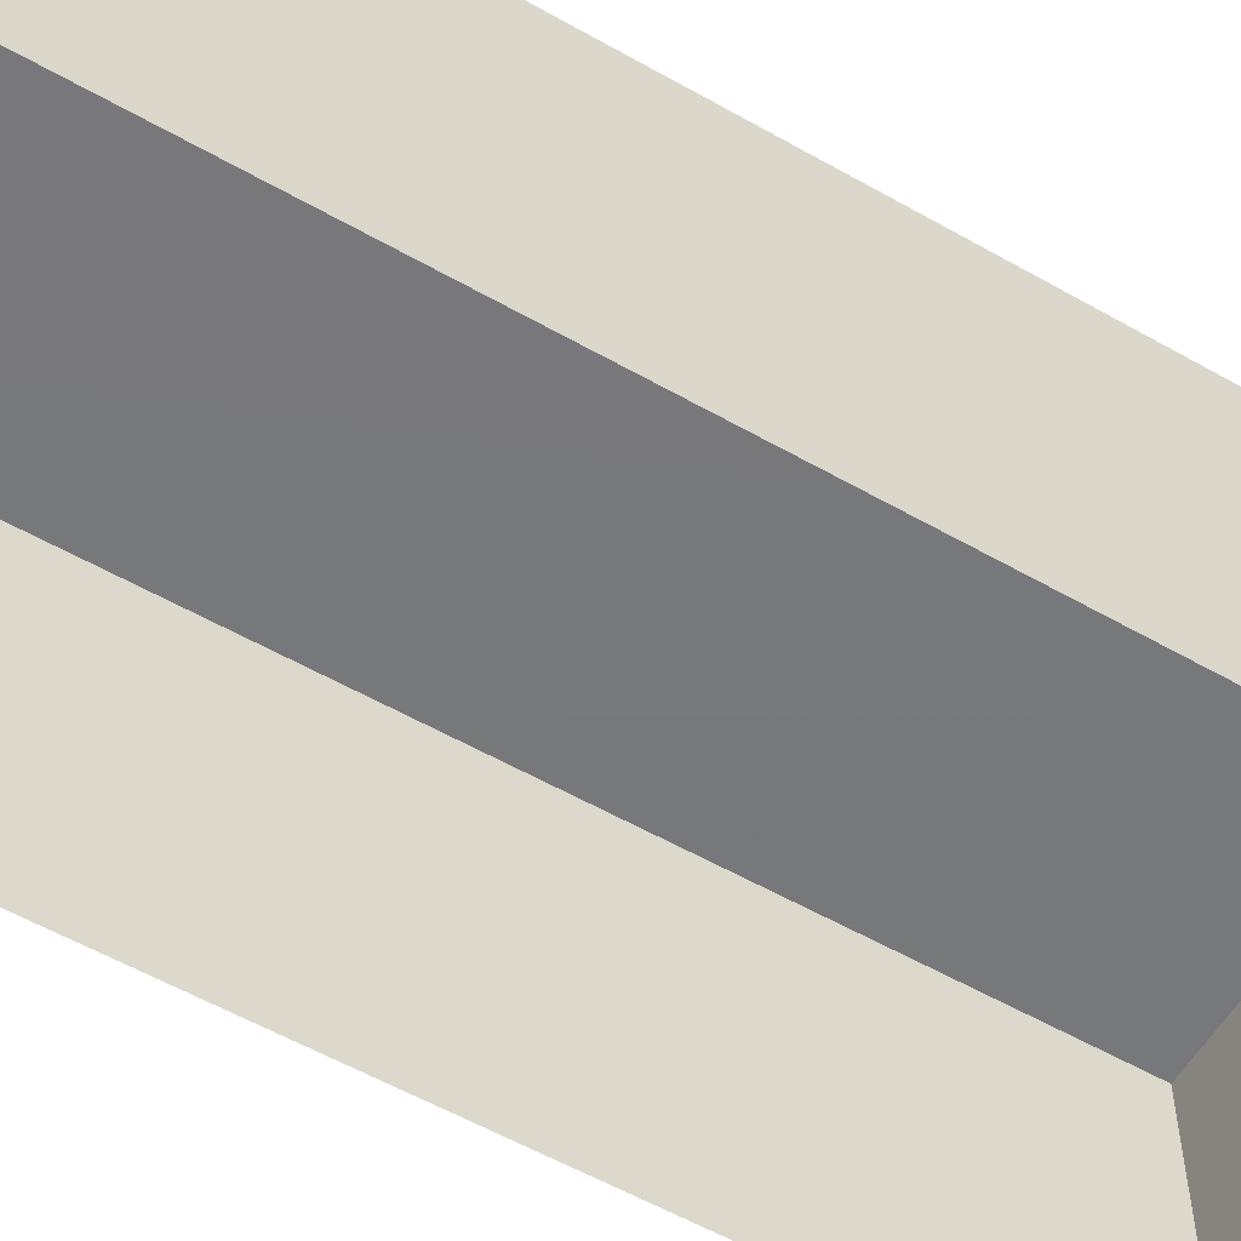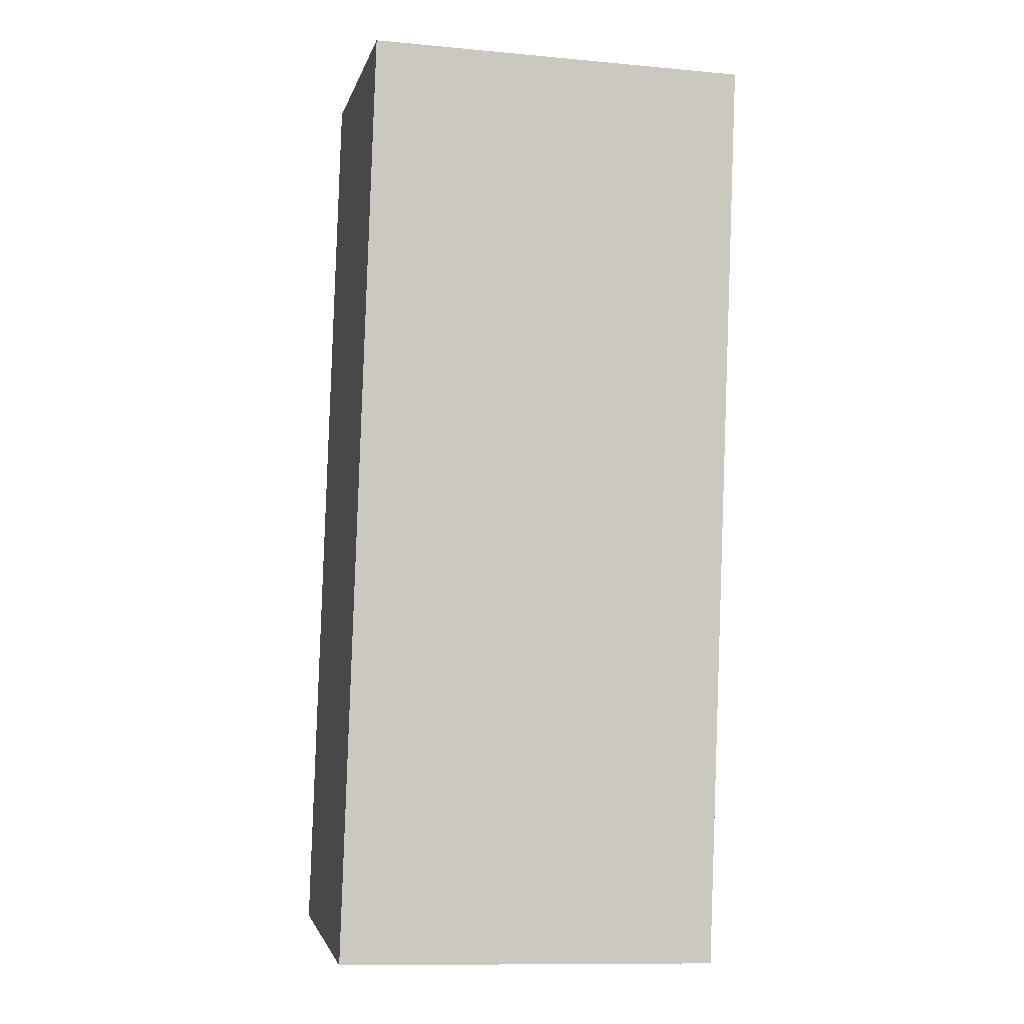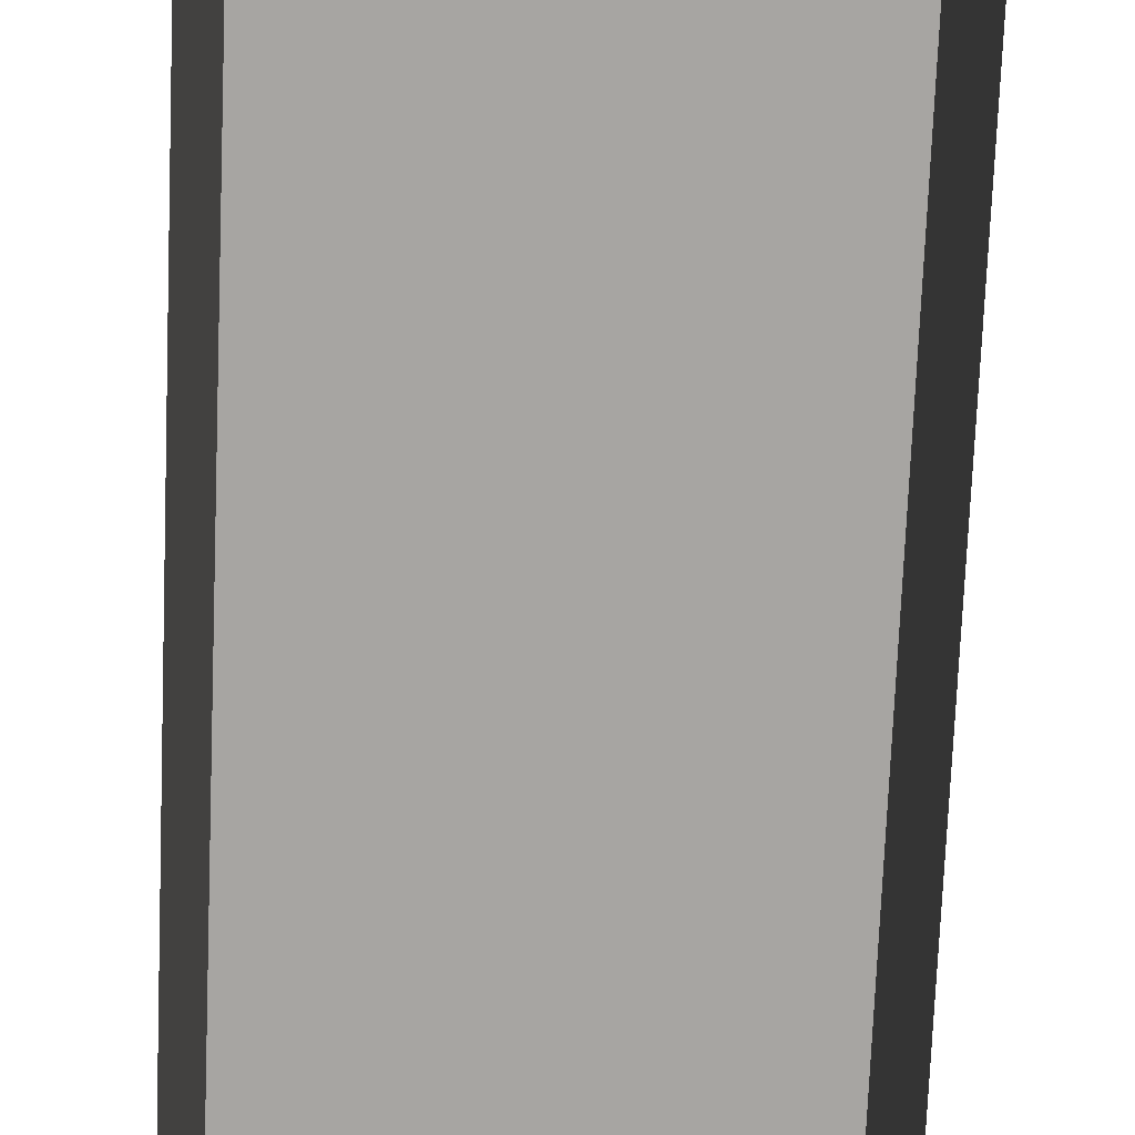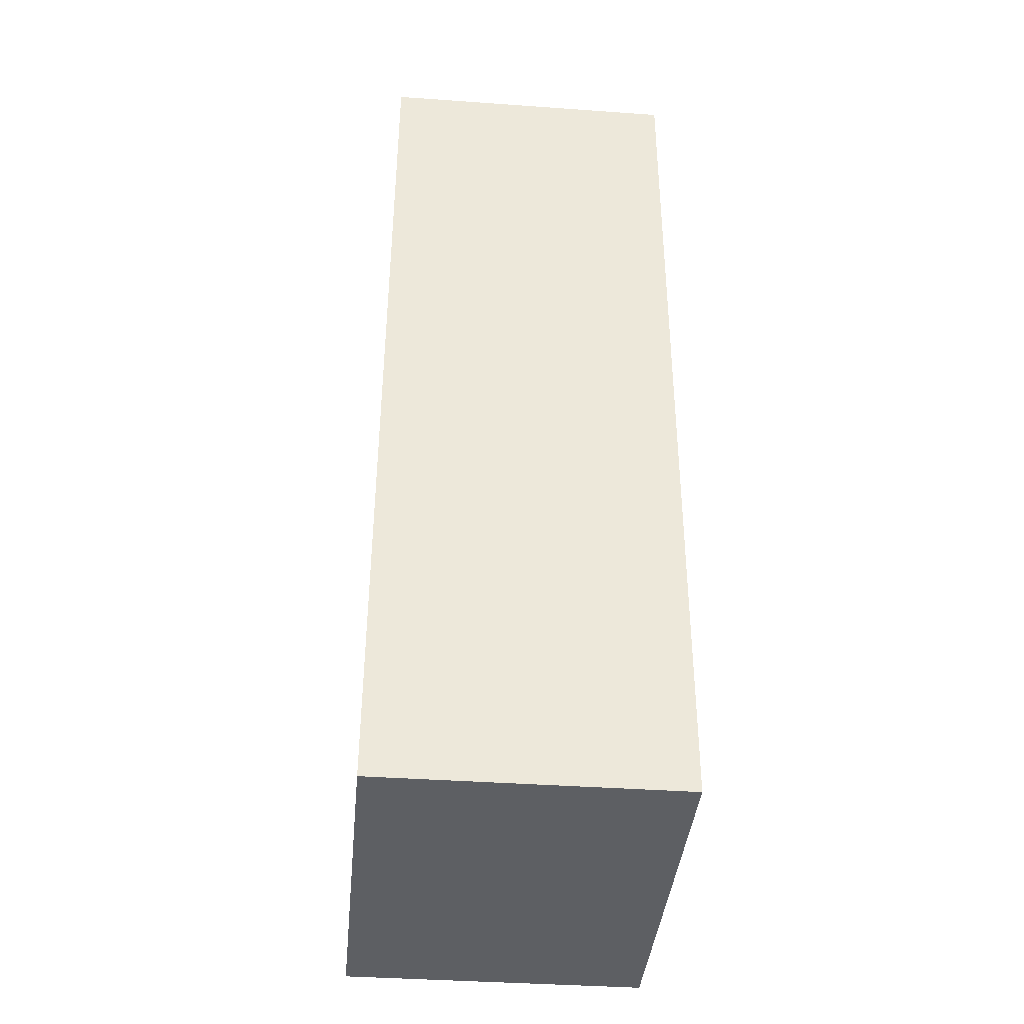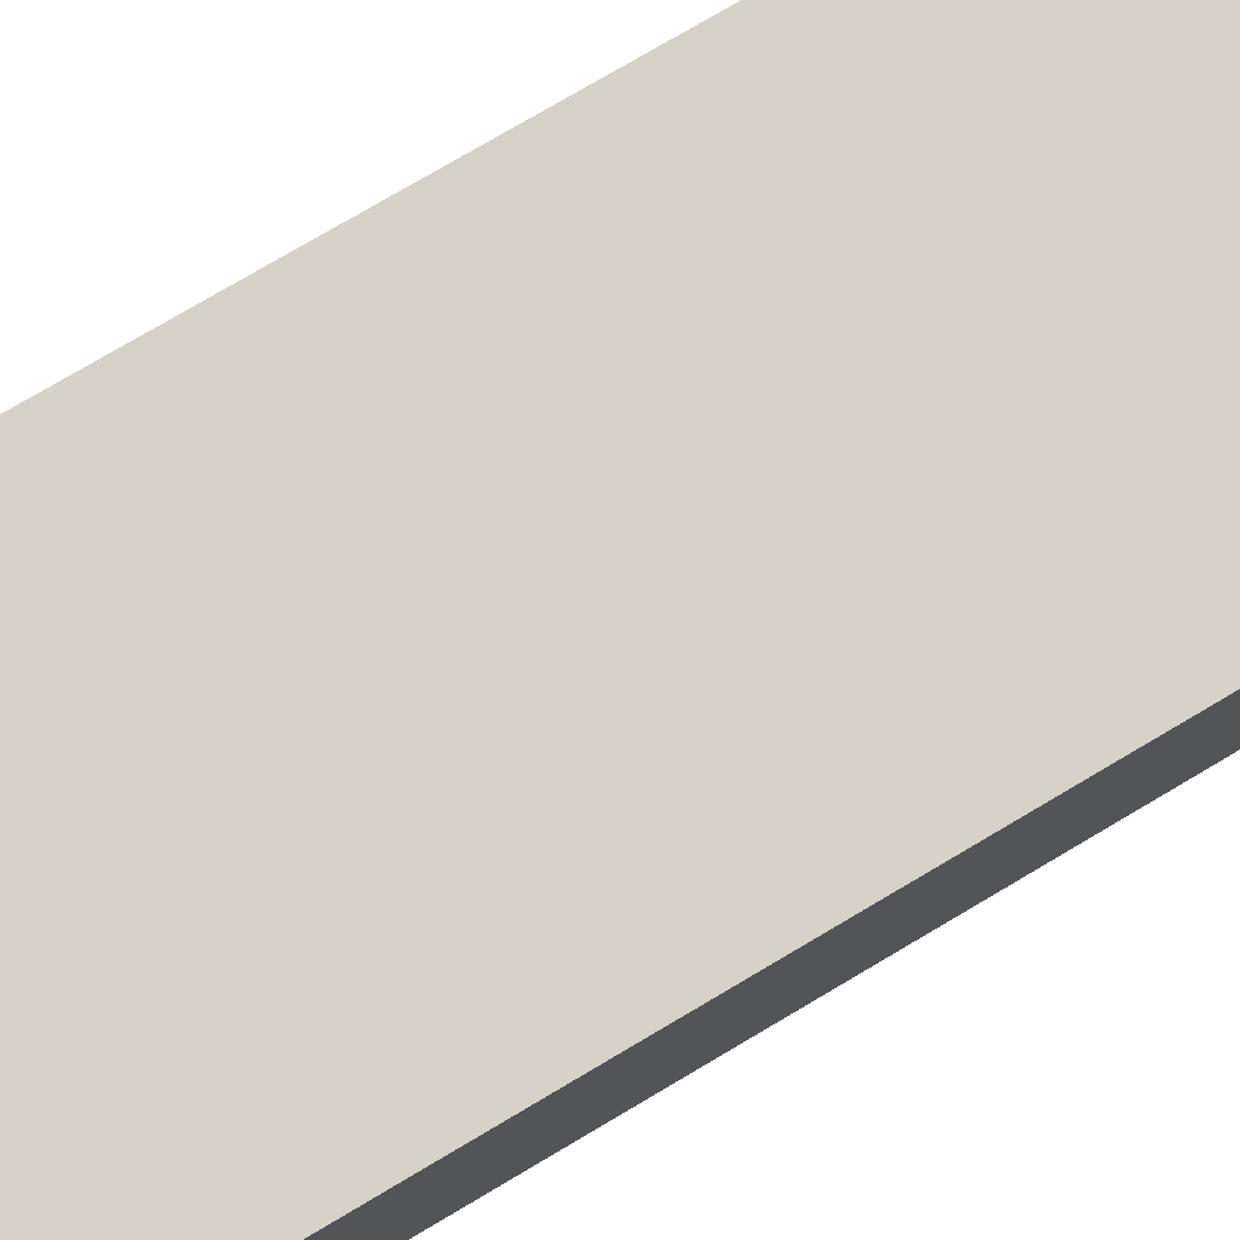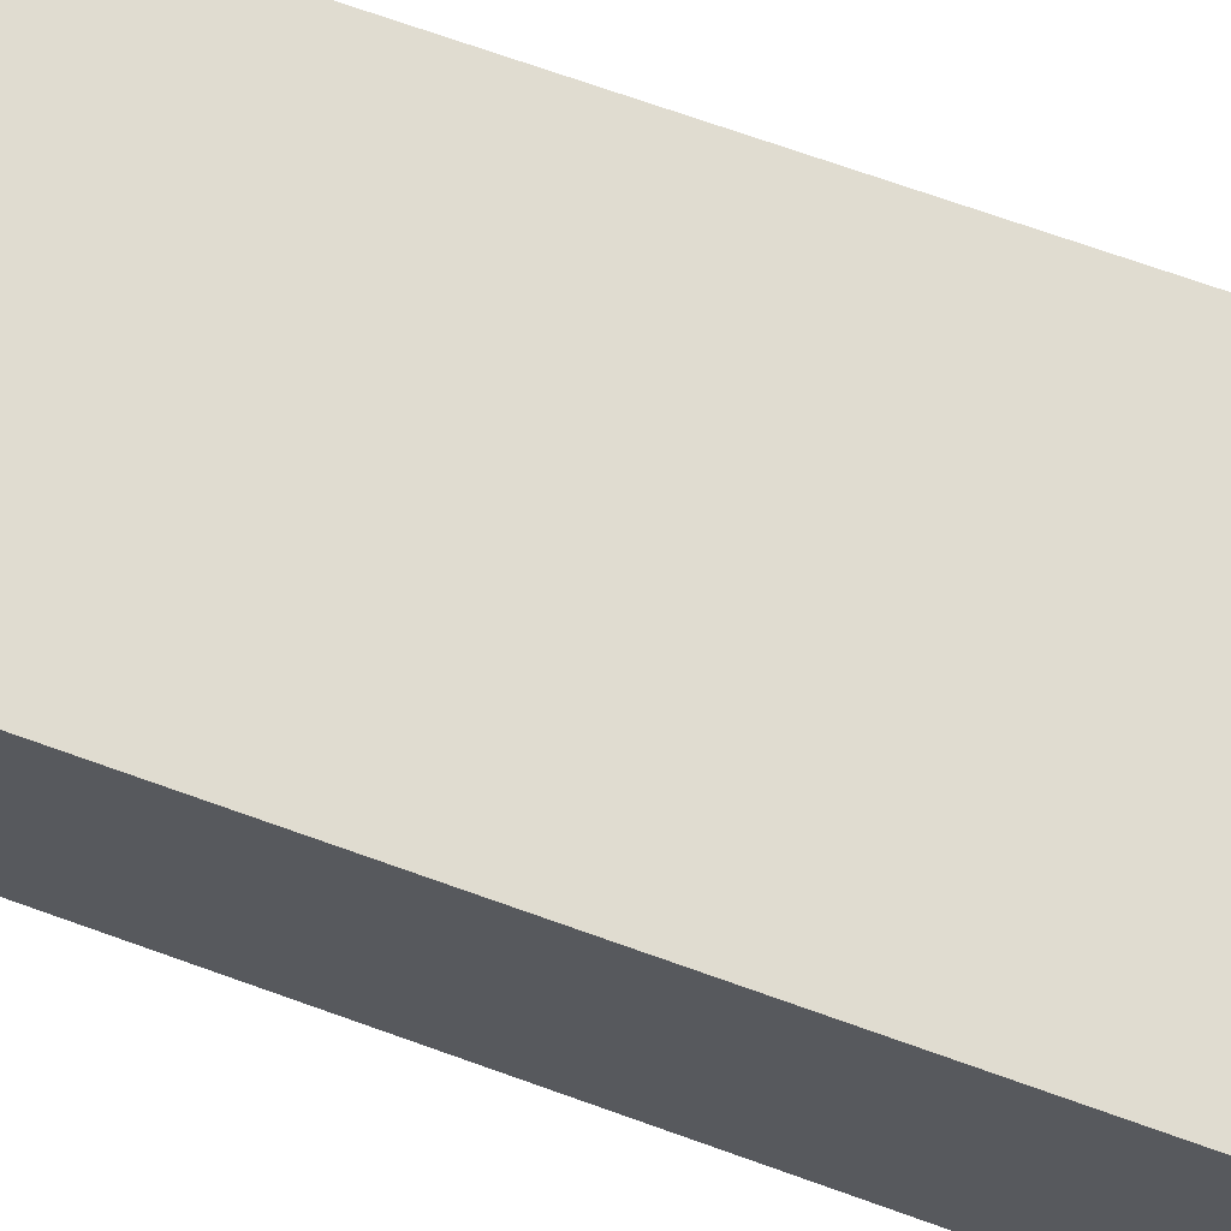
<metadata>
{"format":"obj","ext":"obj","renderer":"f3d","projection":"perspective","resolution":1024,"background":"white","views":[{"elev":-57.3,"azim":57.5,"up":"+Z"},{"elev":-2.5,"azim":-11.9,"up":"+Y"},{"elev":-73.9,"azim":175.6,"up":"+Z"},{"elev":-41.7,"azim":84.7,"up":"+Y"},{"elev":78.5,"azim":57.7,"up":"+Z"},{"elev":69.5,"azim":107.8,"up":"+Z"}]}
</metadata>
<code>
v -3.72e+05 -1.051e+05 26.41
v -3.72e+05 -1.051e+05 26.41
v -3.72e+05 -1.051e+05 26.41
v -3.72e+05 -1.051e+05 26.41
v -3.72e+05 -1.051e+05 30.06
v -3.72e+05 -1.051e+05 30.06
v -3.72e+05 -1.051e+05 30.06
v -3.72e+05 -1.051e+05 30.06
f 1 2 3
f 4 1 3
f 5 6 7
f 8 5 7
f 5 1 4
f 6 5 4
f 8 2 1
f 5 8 1
f 7 4 3
f 7 6 4
f 8 3 2
f 8 7 3

</code>
